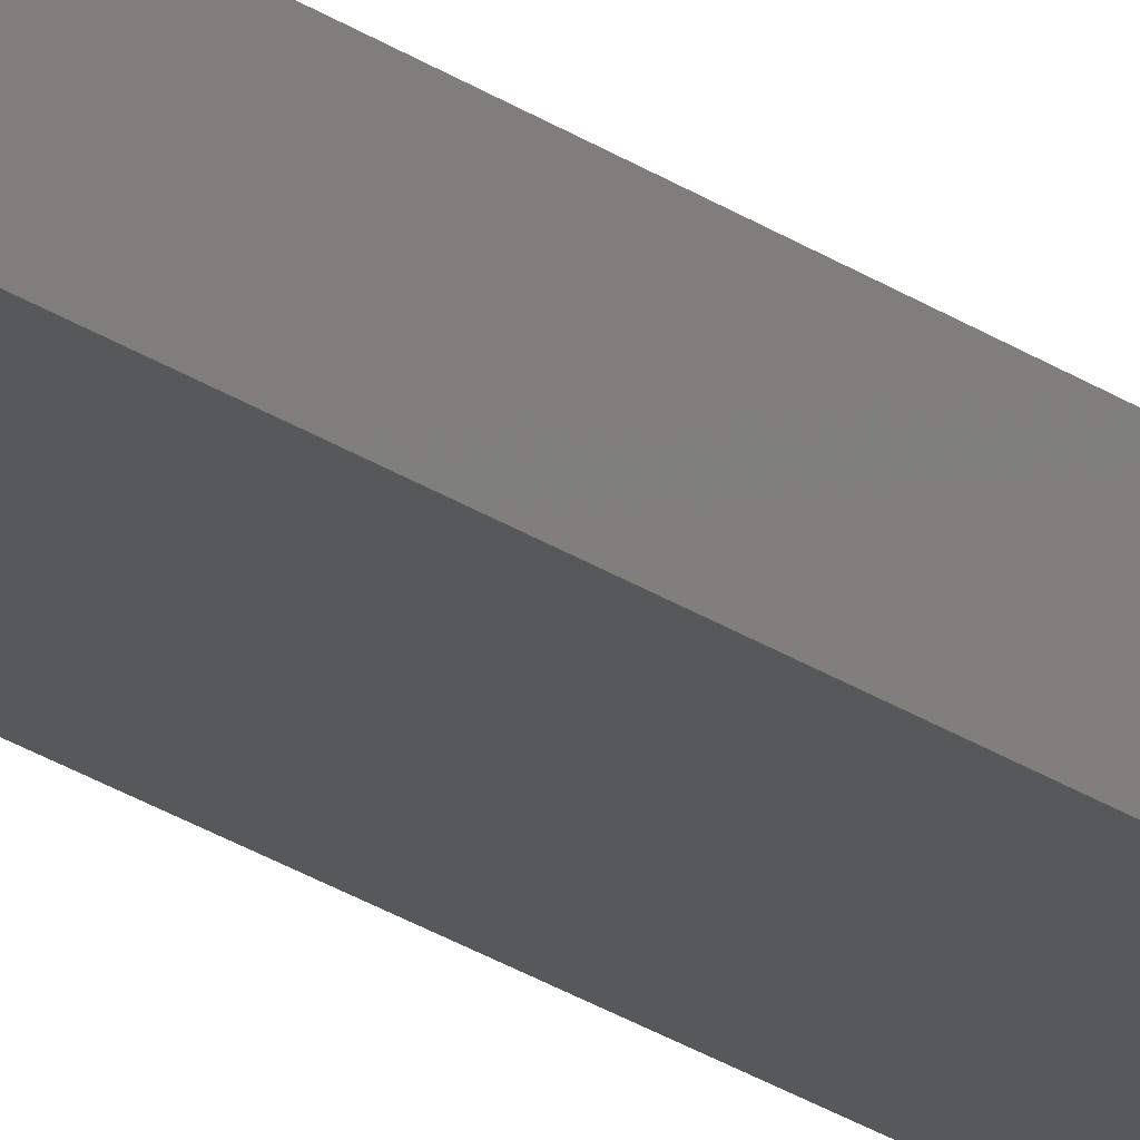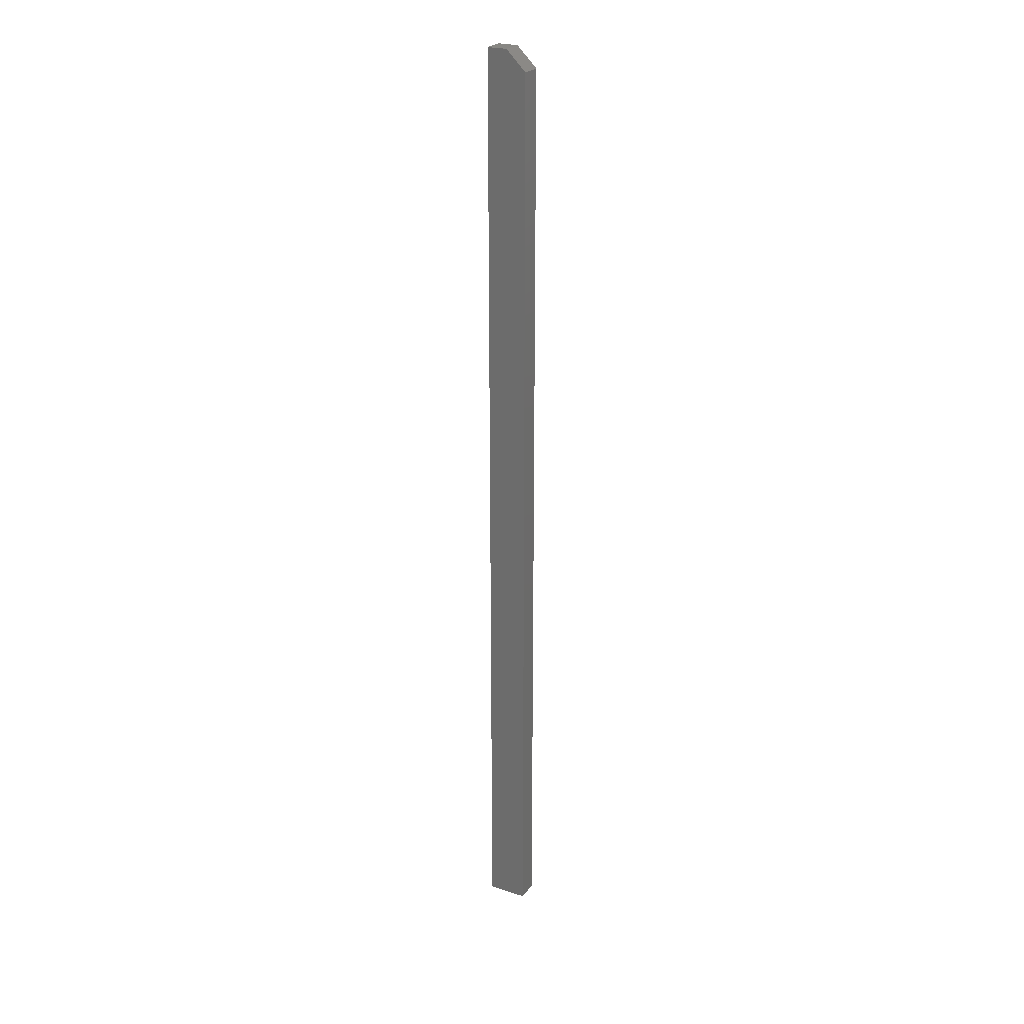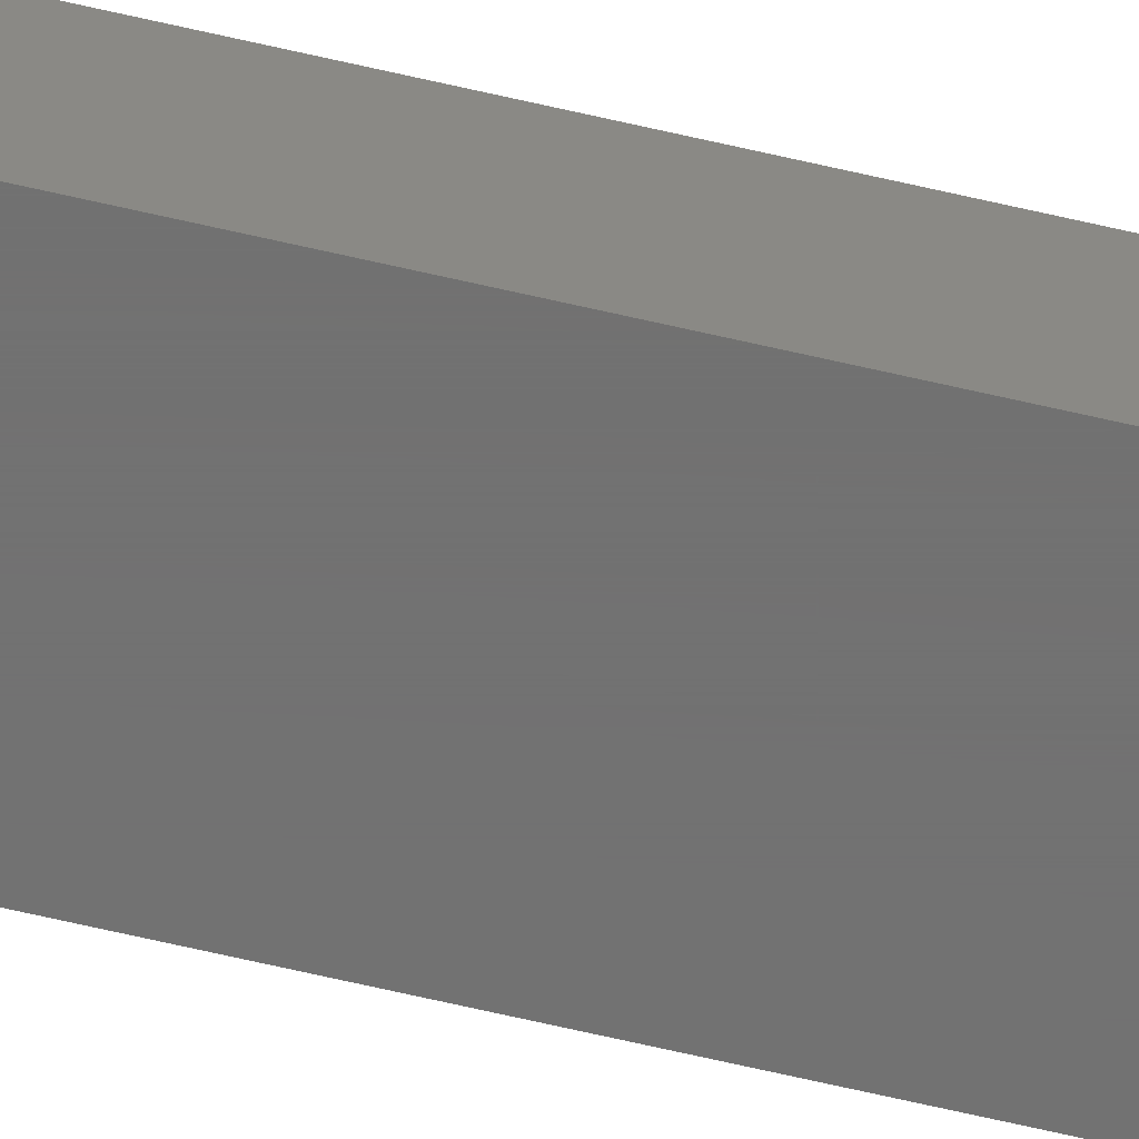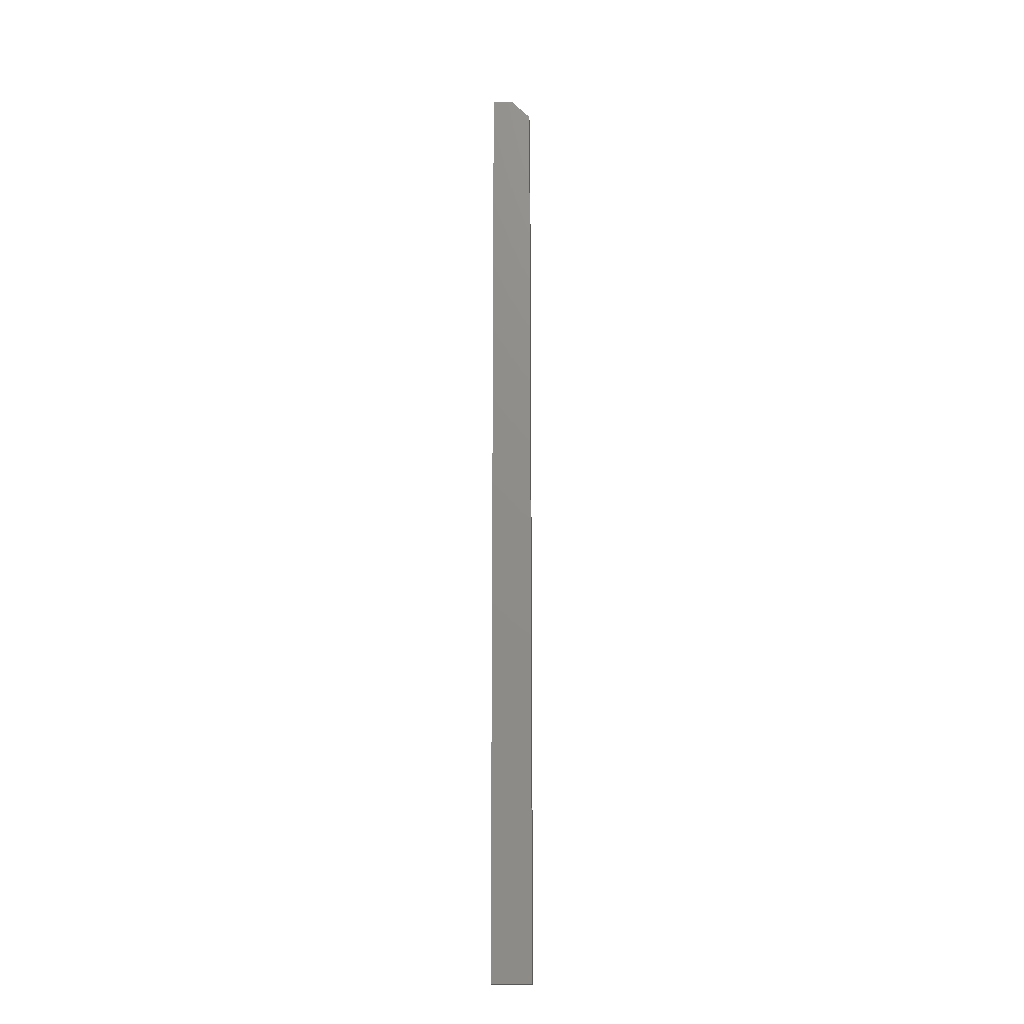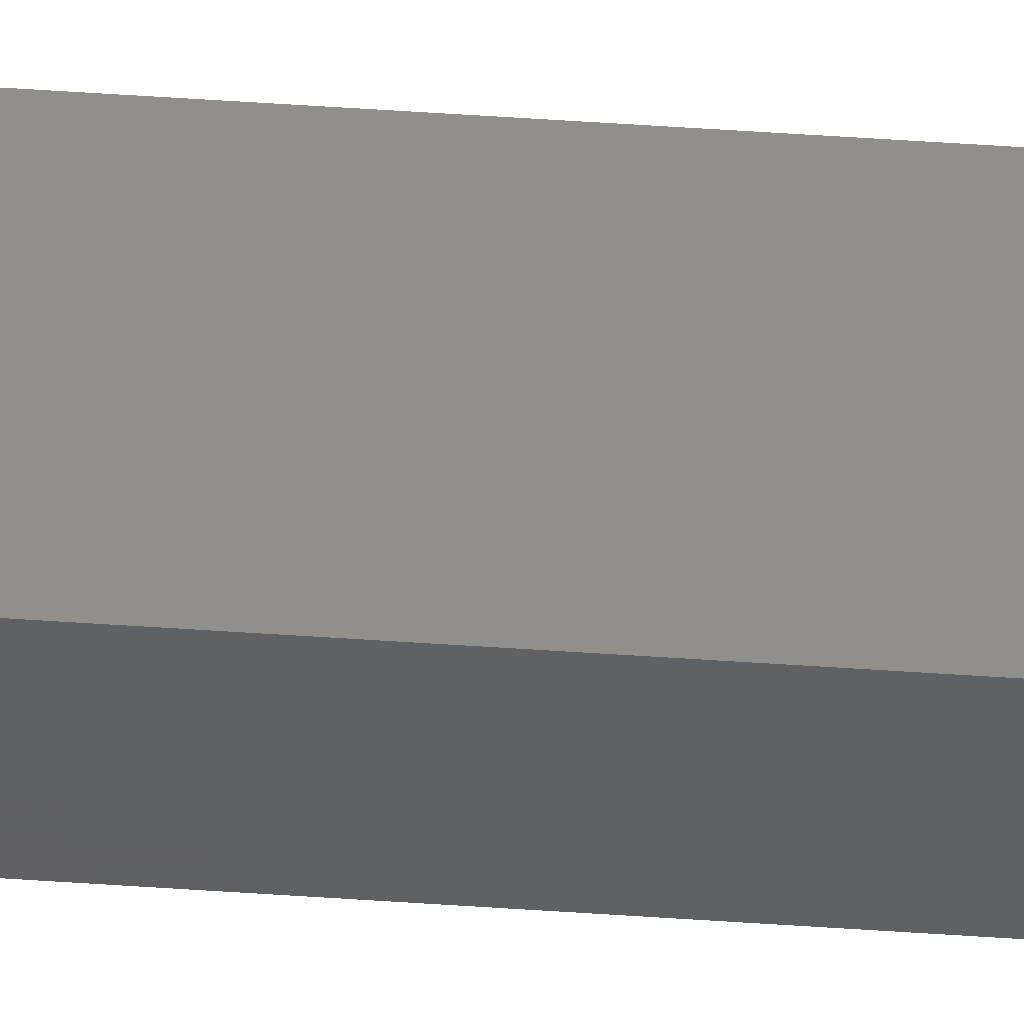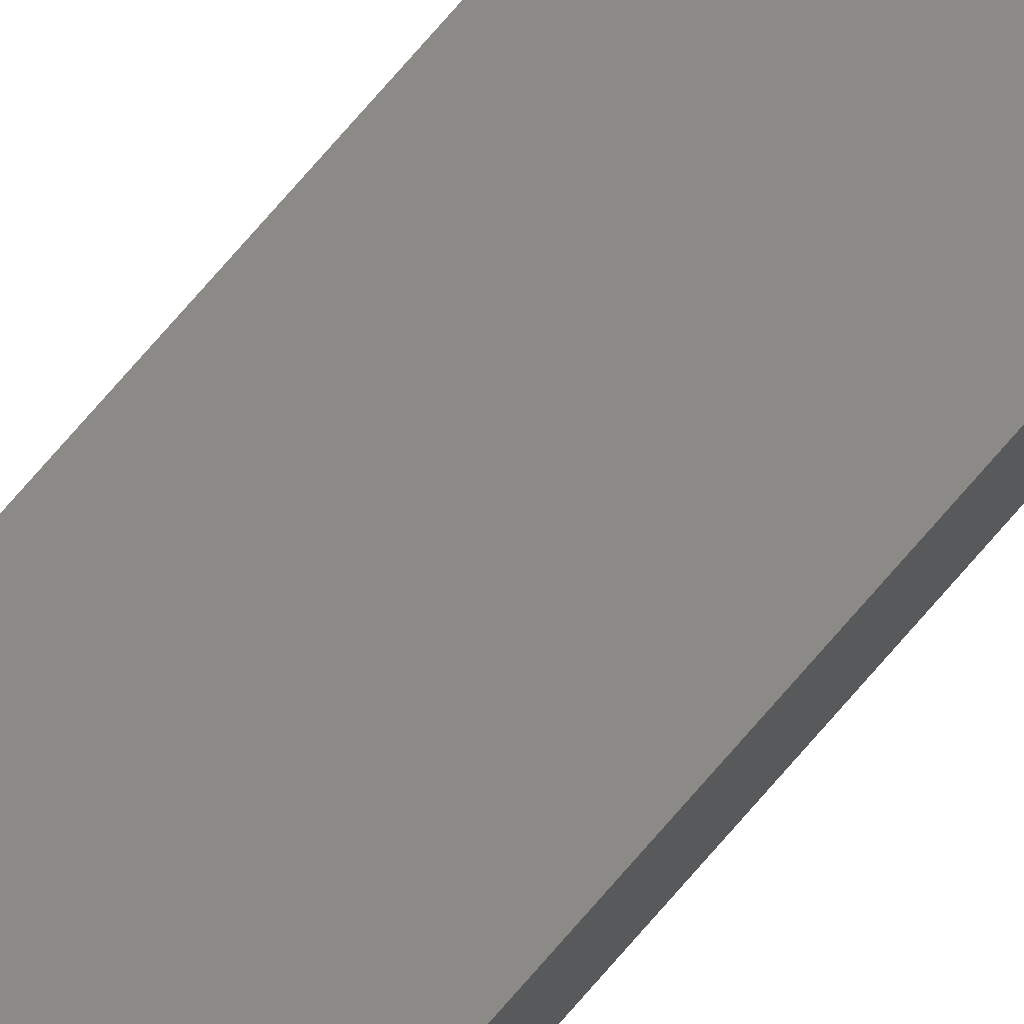
<metadata>
{"format":"stl","ext":"stl","renderer":"f3d","projection":"perspective","resolution":1024,"background":"white","views":[{"elev":-18.9,"azim":-145.2,"up":"+Y"},{"elev":24.8,"azim":-152.1,"up":"+Z"},{"elev":-63.4,"azim":76.5,"up":"+Y"},{"elev":-17.2,"azim":-176.8,"up":"+Z"},{"elev":48.5,"azim":94.5,"up":"+Y"},{"elev":77.5,"azim":41.2,"up":"+Y"}]}
</metadata>
<code>
# stl→obj: 10 verts, 16 faces
v 0.01562 -0.01562 0.75
v 0.03125 -0.01562 0.75
v 0.01562 0.001809 0.75
v 0.03125 0.001809 0.75
v 0 0.001809 0
v 0 -0.01562 0
v 0 0.001809 0.7344
v 0 -0.01562 0.7344
v 0.03125 0.001809 0
v 0.03125 -0.01562 0
f 1 2 3
f 3 2 4
f 5 6 7
f 7 6 8
f 9 5 4
f 4 5 7
f 4 7 3
f 6 10 8
f 8 10 2
f 8 2 1
f 3 7 1
f 1 7 8
f 6 5 10
f 10 5 9
f 10 9 2
f 2 9 4

</code>
